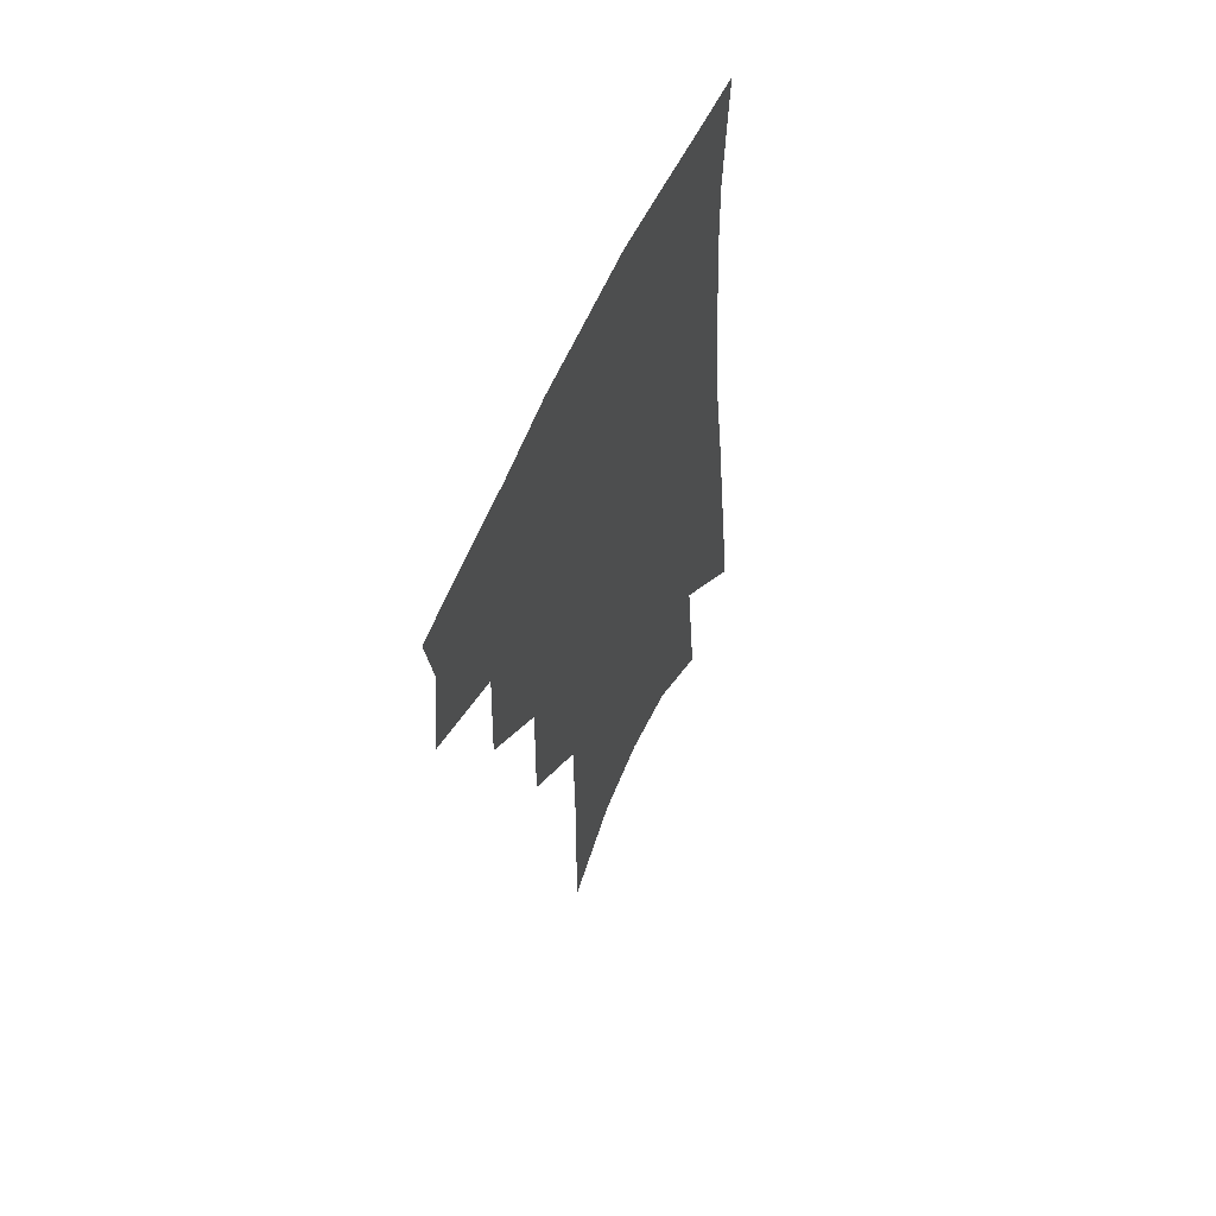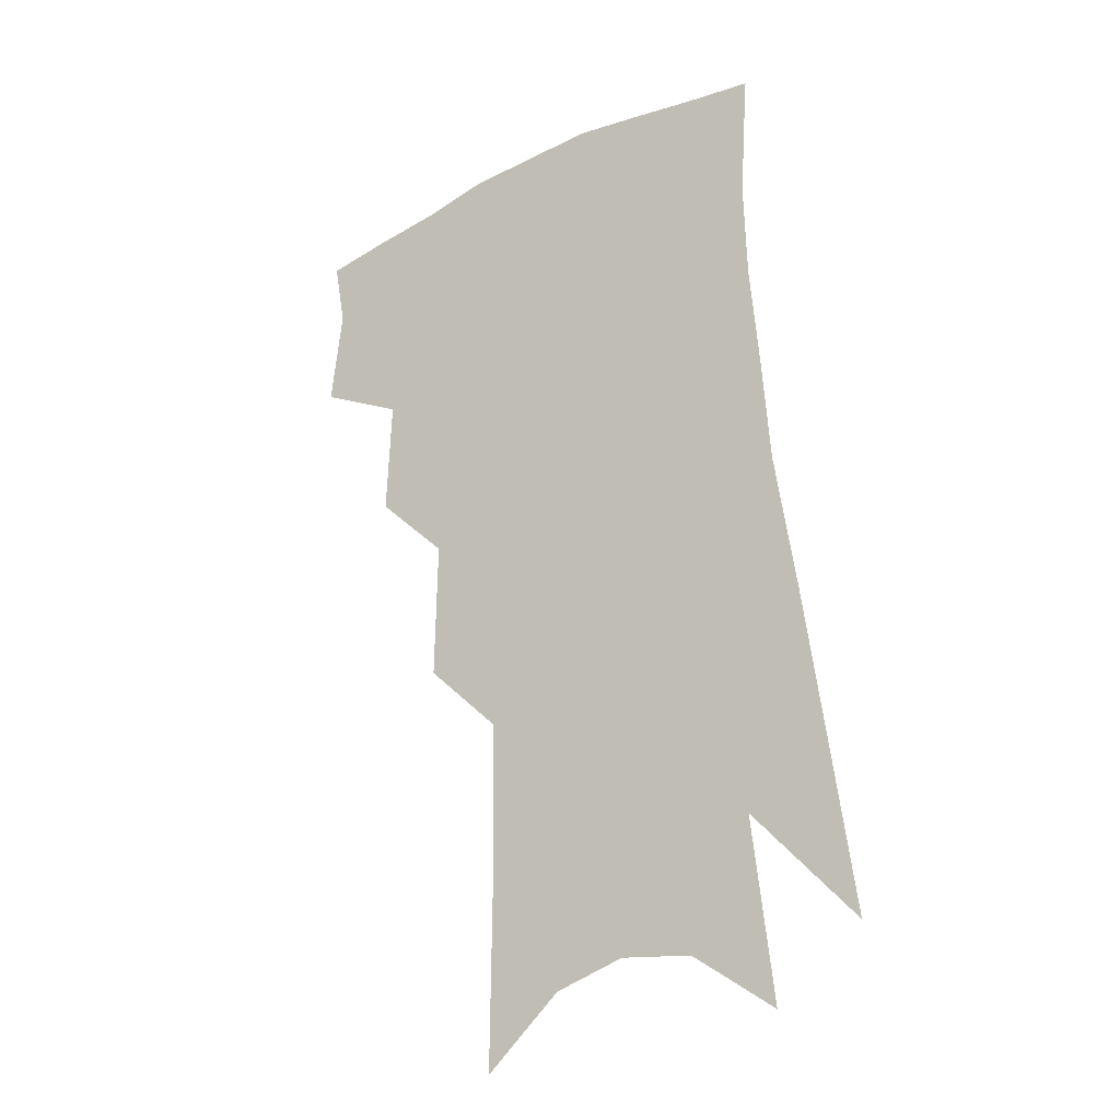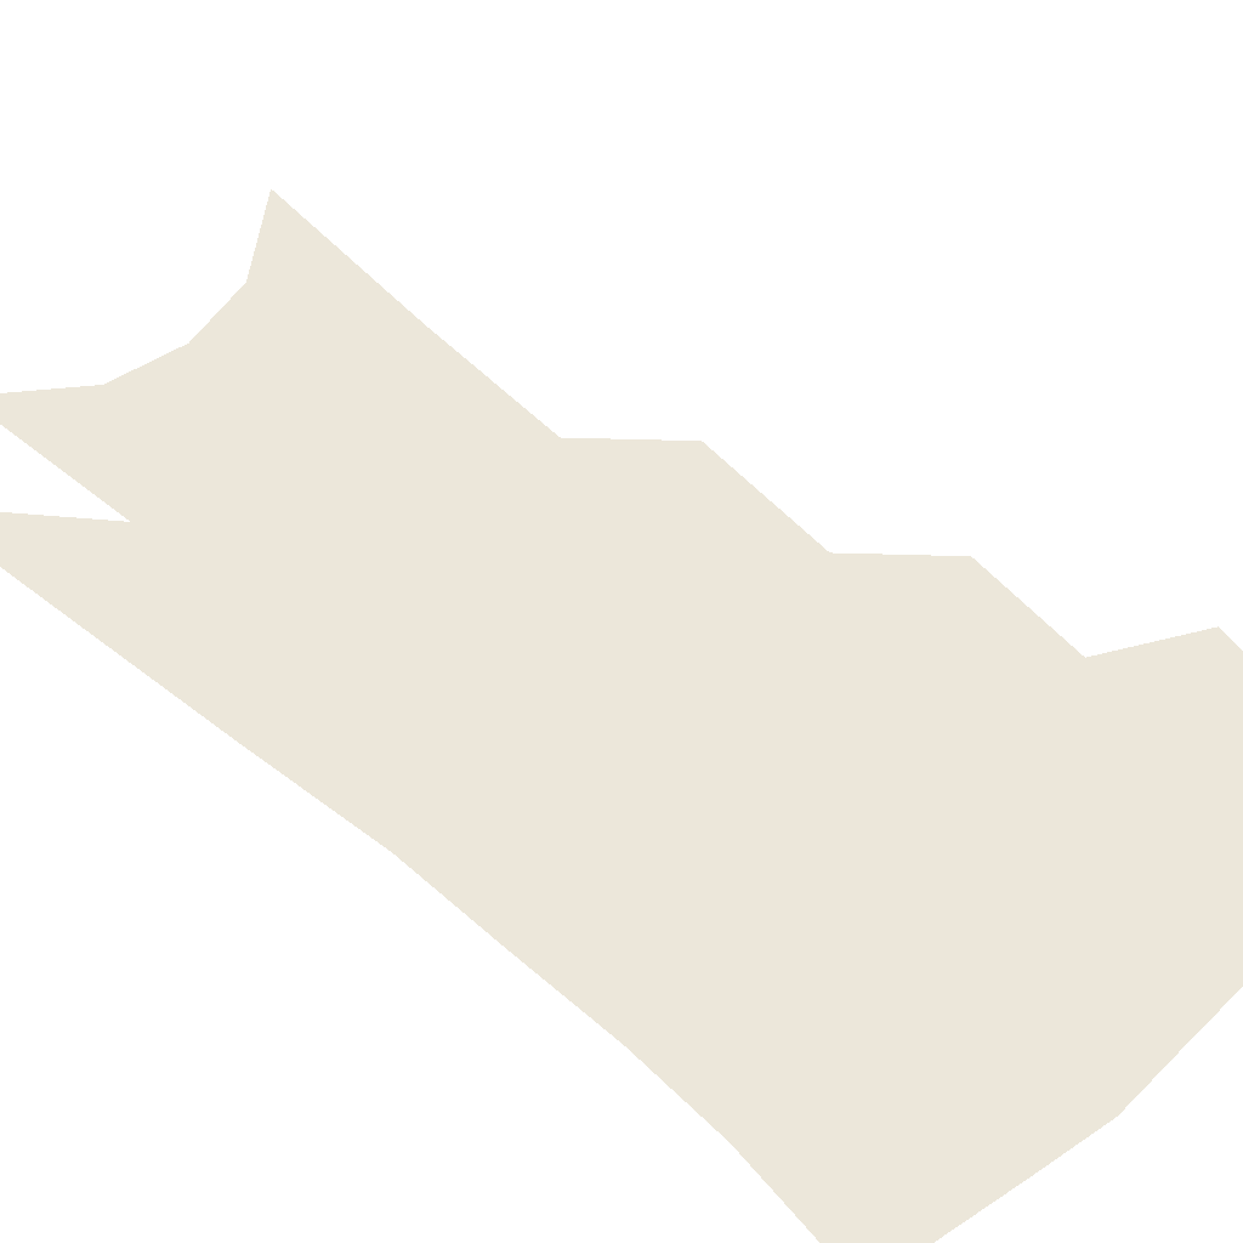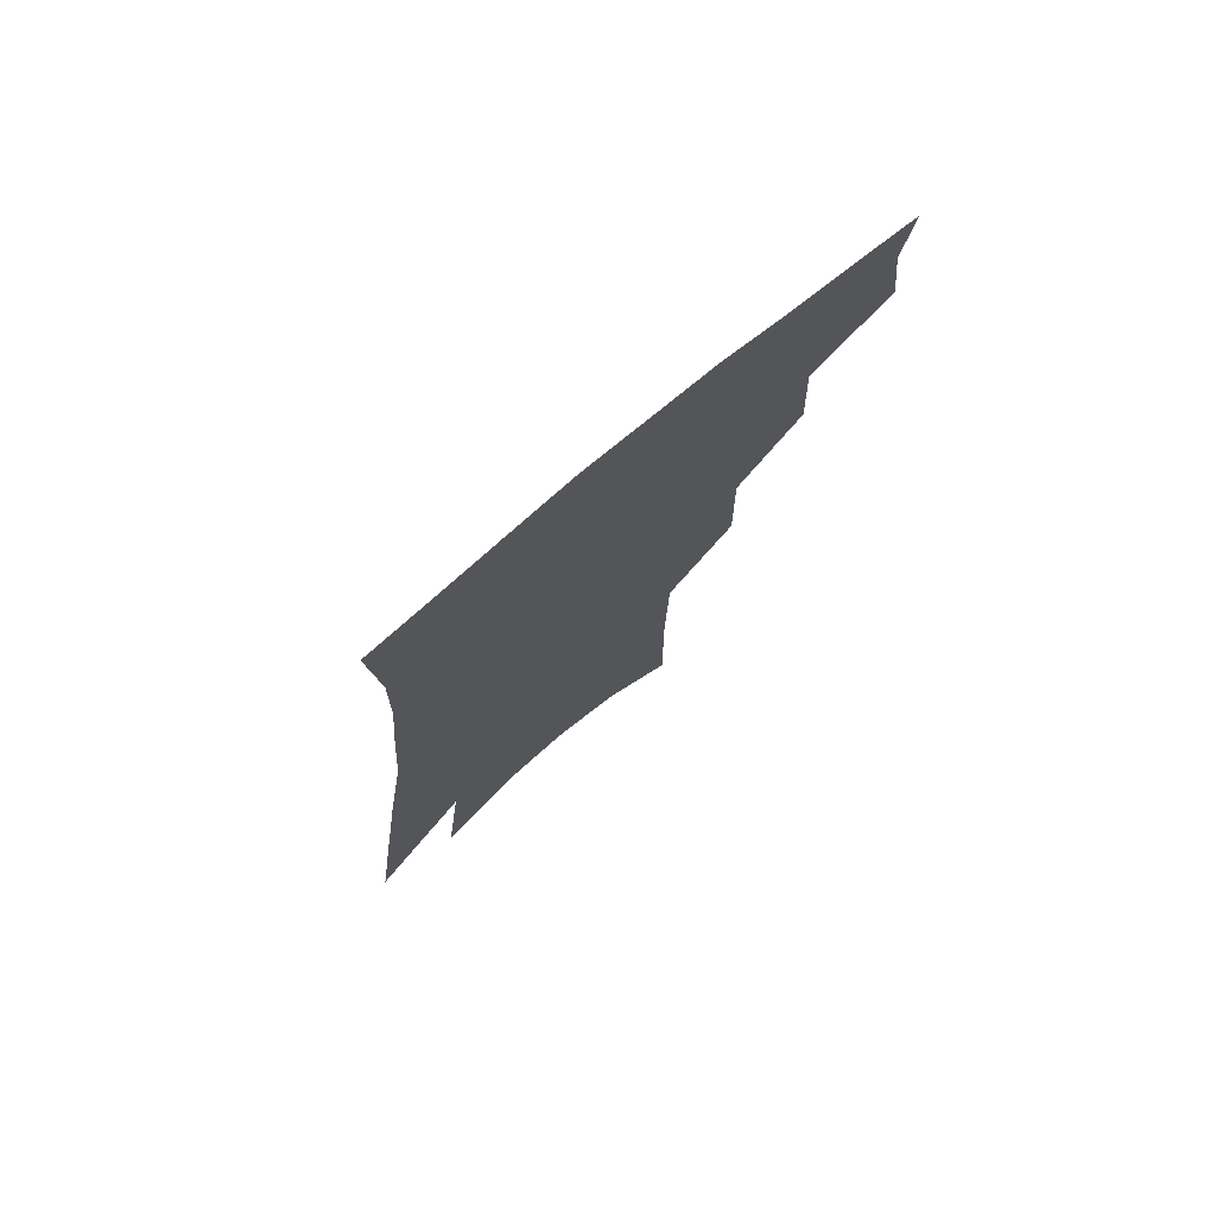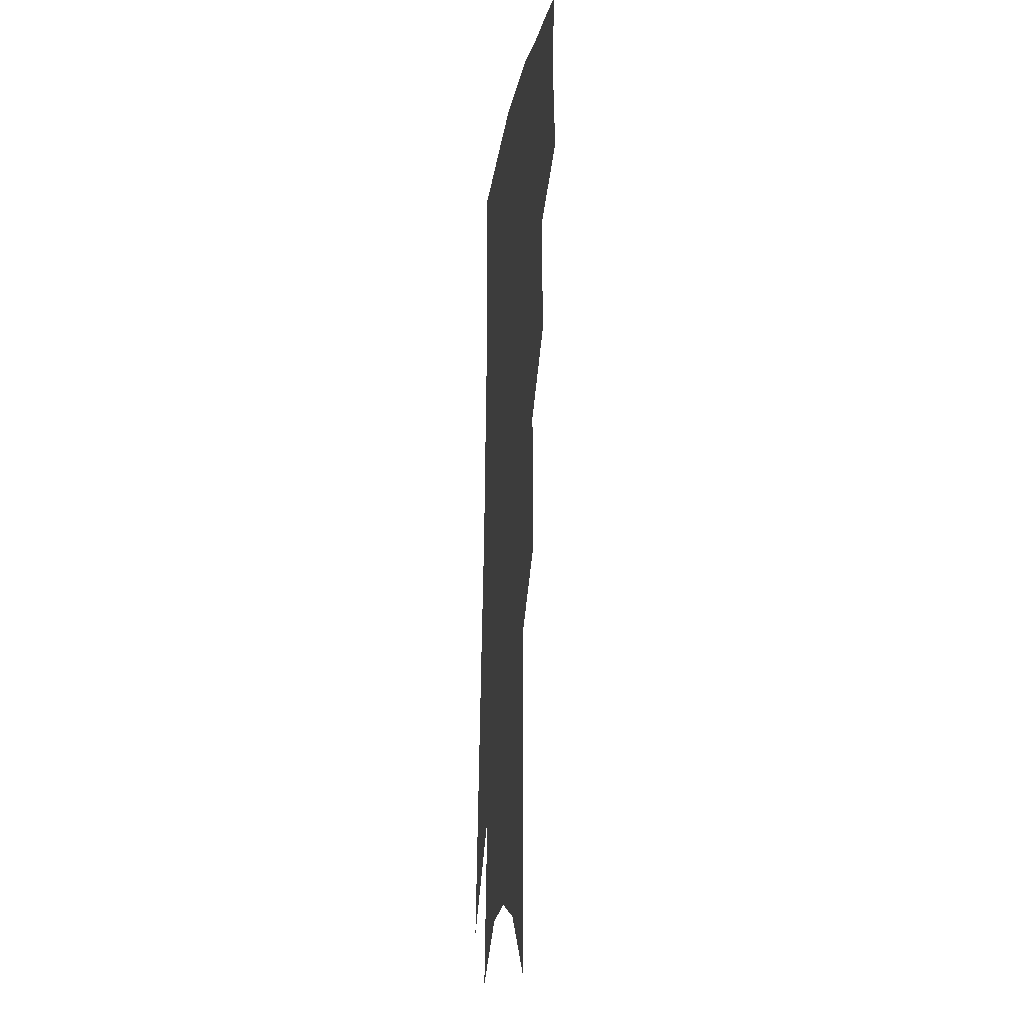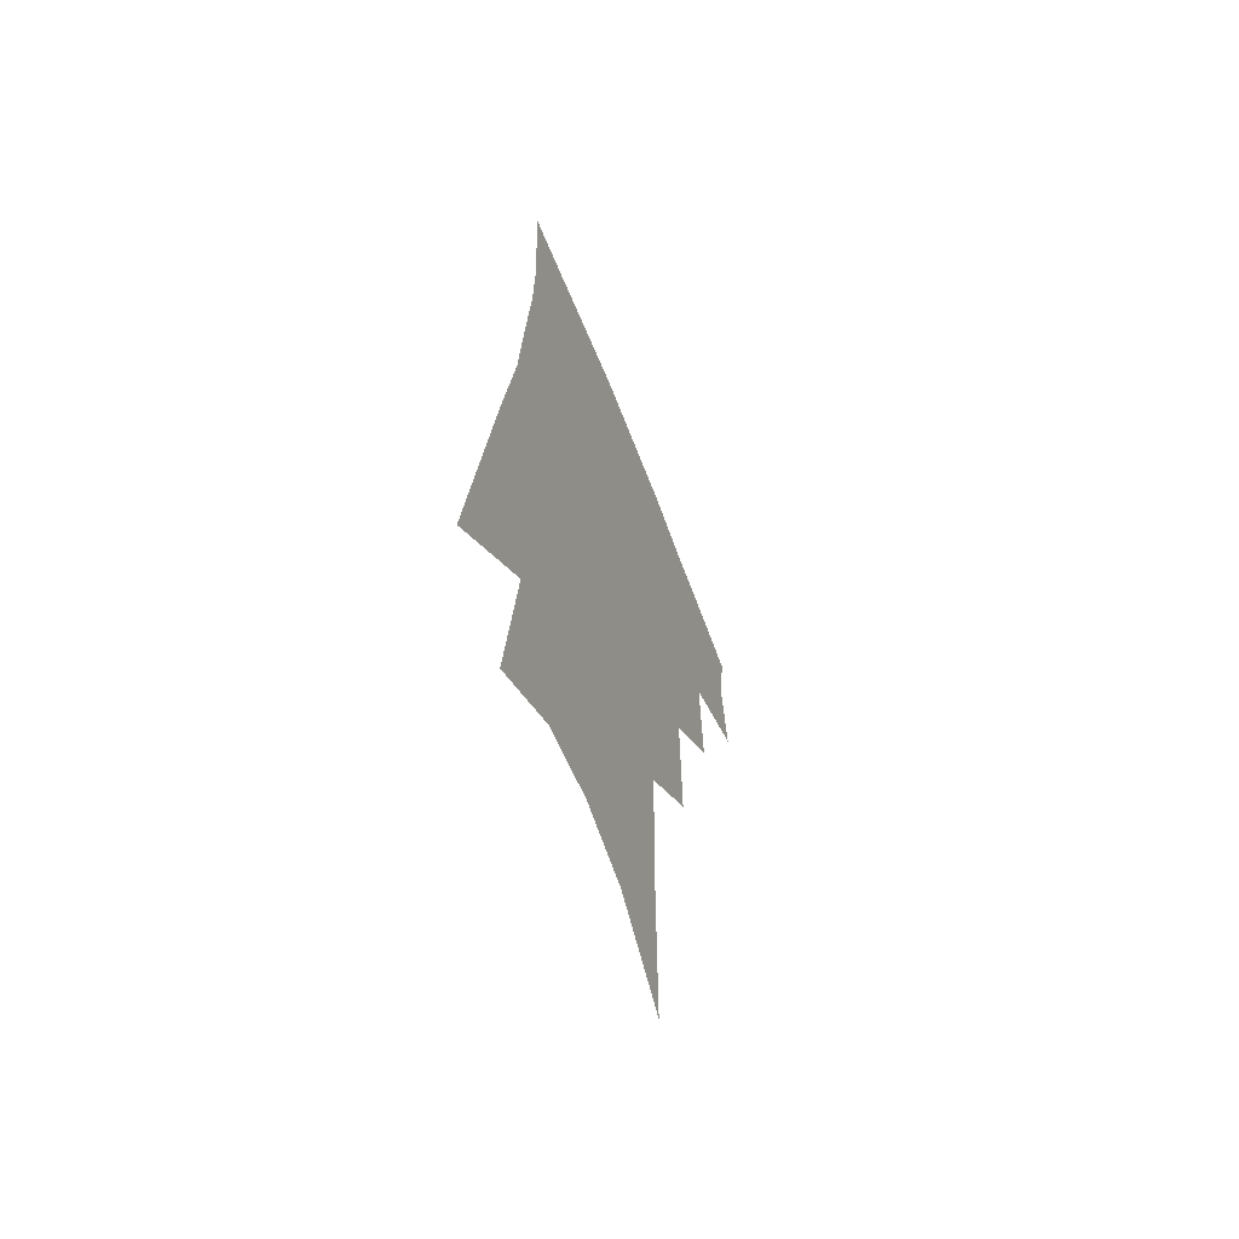
<metadata>
{"format":"obj","ext":"obj","renderer":"f3d","projection":"perspective","resolution":1024,"background":"white","views":[{"elev":60.8,"azim":-65.1,"up":"+Y"},{"elev":-25.2,"azim":34.5,"up":"+Y"},{"elev":52.8,"azim":138.2,"up":"+Z"},{"elev":76.9,"azim":139.6,"up":"+Y"},{"elev":-17.6,"azim":-97.9,"up":"+Y"},{"elev":-62.9,"azim":111.5,"up":"+Y"}]}
</metadata>
<code>
v 483.8 347.4 0
v 487.7 378.6 0
v 483.8 400.4 0
v 510.9 295.9 0
v 512.6 333.3 0
v 512.6 361.3 0
v 509.6 382.9 0
v 505.3 404.8 0
v 533.5 229 0
v 534.4 273.5 0
v 534.3 308.9 0
v 535.4 342.1 0
v 533.8 365 0
v 530.9 386.4 0
v 527 408.4 0
v 558 95.3 0
v 558.6 157 0
v 557.8 205.9 0
v 557.4 251.6 0
v 556.4 286.3 0
v 556.8 320.1 0
v 555.9 345 0
v 555.2 368.3 0
v 552.7 389.3 0
v 548.6 413.8 0
v 582.4 116.6 0
v 580.7 170.5 0
v 578.8 216 0
v 577.7 258.7 0
v 577.2 295.6 0
v 577.1 325.3 0
v 576.7 349 0
v 575.9 370.2 0
v 574.5 391.1 0
v 570.8 415.5 0
v 605.1 123.3 0
v 601.9 179.3 0
v 599.2 224.5 0
v 597.5 264.1 0
v 596.6 298.6 0
v 596.3 326 0
v 596.4 349.9 0
v 596.9 372.2 0
v 595.7 392.6 0
v 592.4 417.4 0
v 628.5 120.3 0
v 623.8 175.1 0
v 619.5 222.9 0
v 617.3 262.1 0
v 616.1 295.1 0
v 615.3 325.3 0
v 615.7 351.2 0
v 616.6 372.5 0
v 617.3 392.4 0
v 615.5 415.1 0
v 655.7 101 0
v 648.9 158.8 0
v 641.9 212.8 0
v 639.1 251.9 0
v 636.6 287.8 0
v 634.7 320.9 0
v 634.5 348.7 0
v 636 371.4 0
v 637.4 392 0
v 637.5 412.6 0
v 683 121.8 0
v 675.4 176.6 0
v 668.7 224.6 0
v 661.7 270.1 0
v 659.1 304.4 0
v 656.1 338.2 0
v 655.1 369.3 0
v 656.5 391.2 0
v 657.9 410.9 0
f 5 6 1
f 1 6 2
f 6 7 2
f 2 7 3
f 7 8 3
f 10 11 4
f 4 11 5
f 11 12 5
f 5 12 6
f 12 13 6
f 6 13 7
f 13 14 7
f 7 14 8
f 14 15 8
f 18 19 9
f 9 19 10
f 19 20 10
f 10 20 11
f 20 21 11
f 11 21 12
f 21 22 12
f 12 22 13
f 22 23 13
f 13 23 14
f 23 24 14
f 14 24 15
f 24 25 15
f 16 26 17
f 26 27 17
f 17 27 18
f 27 28 18
f 18 28 19
f 28 29 19
f 19 29 20
f 29 30 20
f 20 30 21
f 30 31 21
f 21 31 22
f 31 32 22
f 22 32 23
f 32 33 23
f 23 33 24
f 33 34 24
f 24 34 25
f 34 35 25
f 26 36 27
f 36 37 27
f 27 37 28
f 37 38 28
f 28 38 29
f 38 39 29
f 29 39 30
f 39 40 30
f 30 40 31
f 40 41 31
f 31 41 32
f 41 42 32
f 32 42 33
f 42 43 33
f 33 43 34
f 43 44 34
f 34 44 35
f 44 45 35
f 36 46 37
f 46 47 37
f 37 47 38
f 47 48 38
f 38 48 39
f 48 49 39
f 39 49 40
f 49 50 40
f 40 50 41
f 50 51 41
f 41 51 42
f 51 52 42
f 42 52 43
f 52 53 43
f 43 53 44
f 53 54 44
f 44 54 45
f 54 55 45
f 46 56 47
f 56 57 47
f 47 57 48
f 57 58 48
f 48 58 49
f 58 59 49
f 49 59 50
f 59 60 50
f 50 60 51
f 60 61 51
f 51 61 52
f 61 62 52
f 52 62 53
f 62 63 53
f 53 63 54
f 63 64 54
f 54 64 55
f 64 65 55
f 57 66 58
f 66 67 58
f 58 67 59
f 67 68 59
f 59 68 60
f 68 69 60
f 60 69 61
f 69 70 61
f 61 70 62
f 70 71 62
f 62 71 63
f 71 72 63
f 63 72 64
f 72 73 64
f 64 73 65
f 73 74 65

</code>
